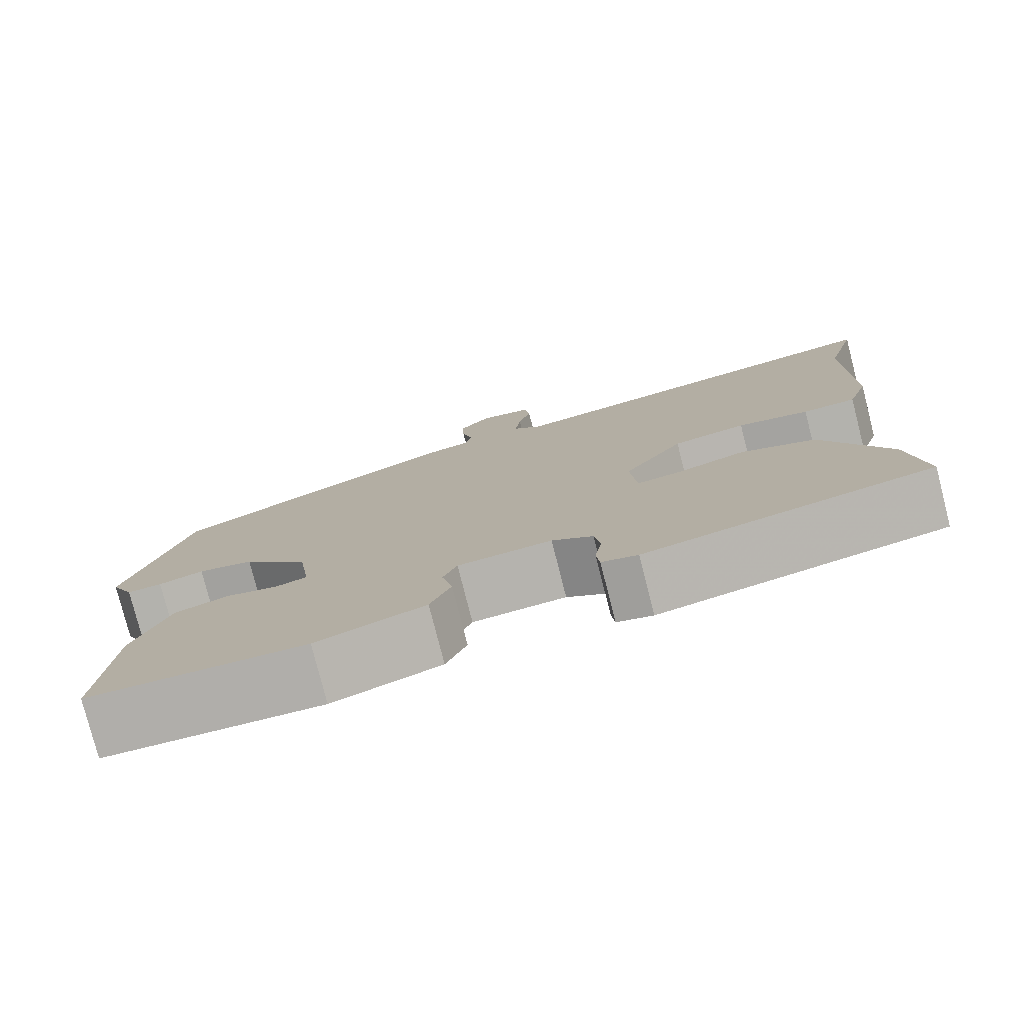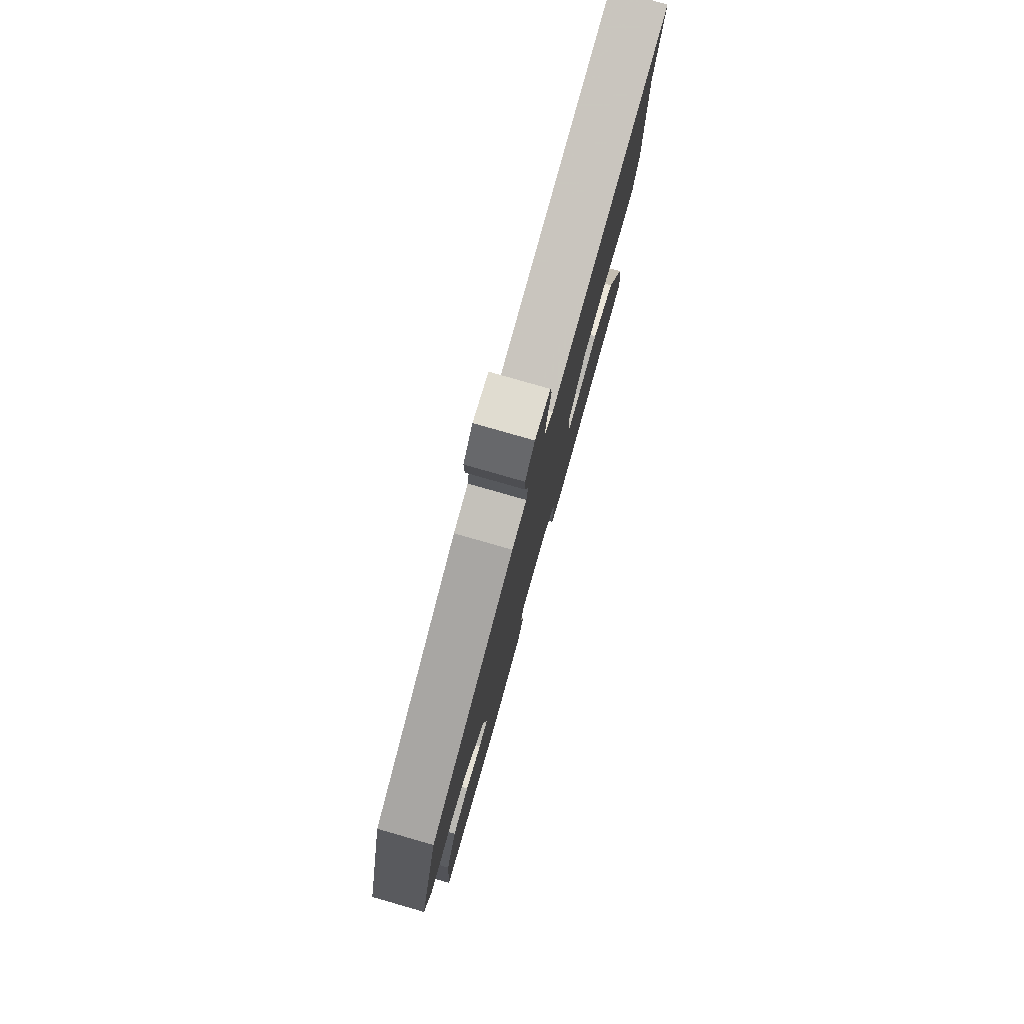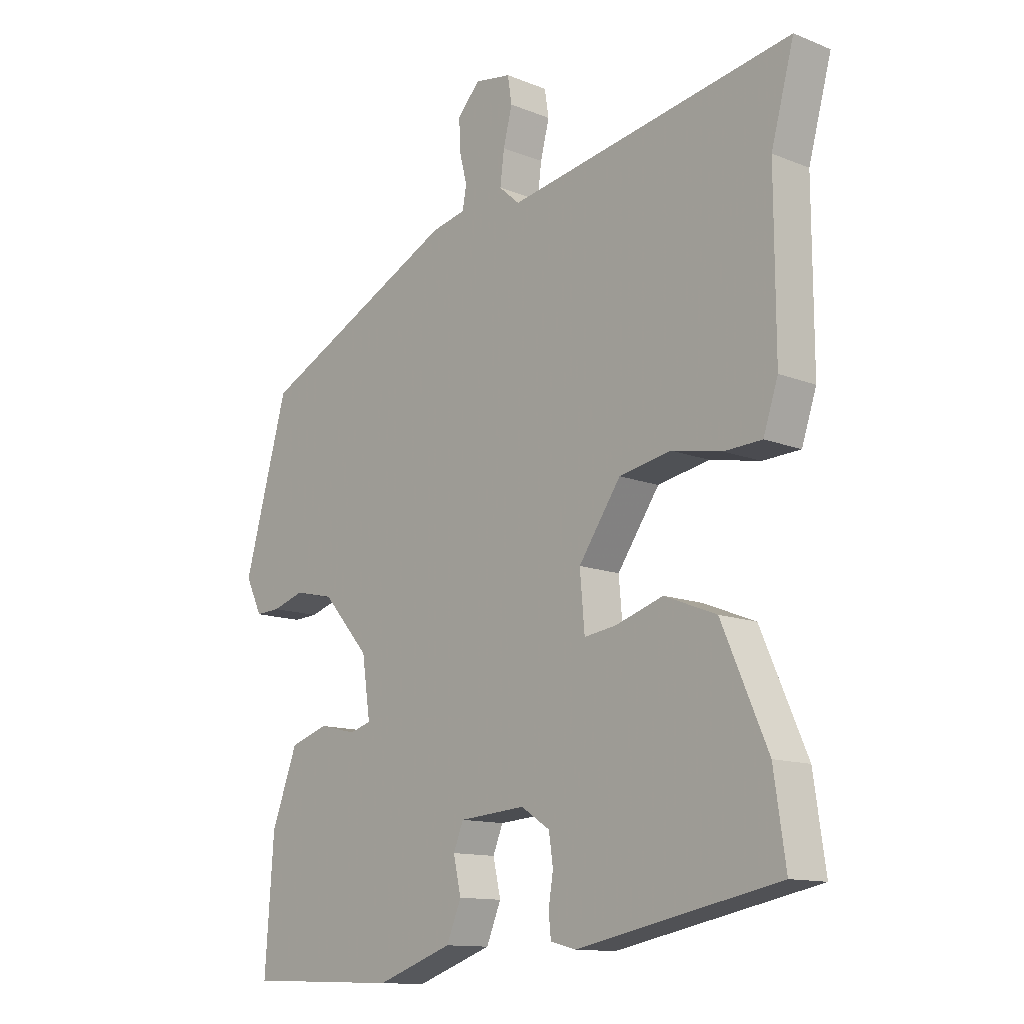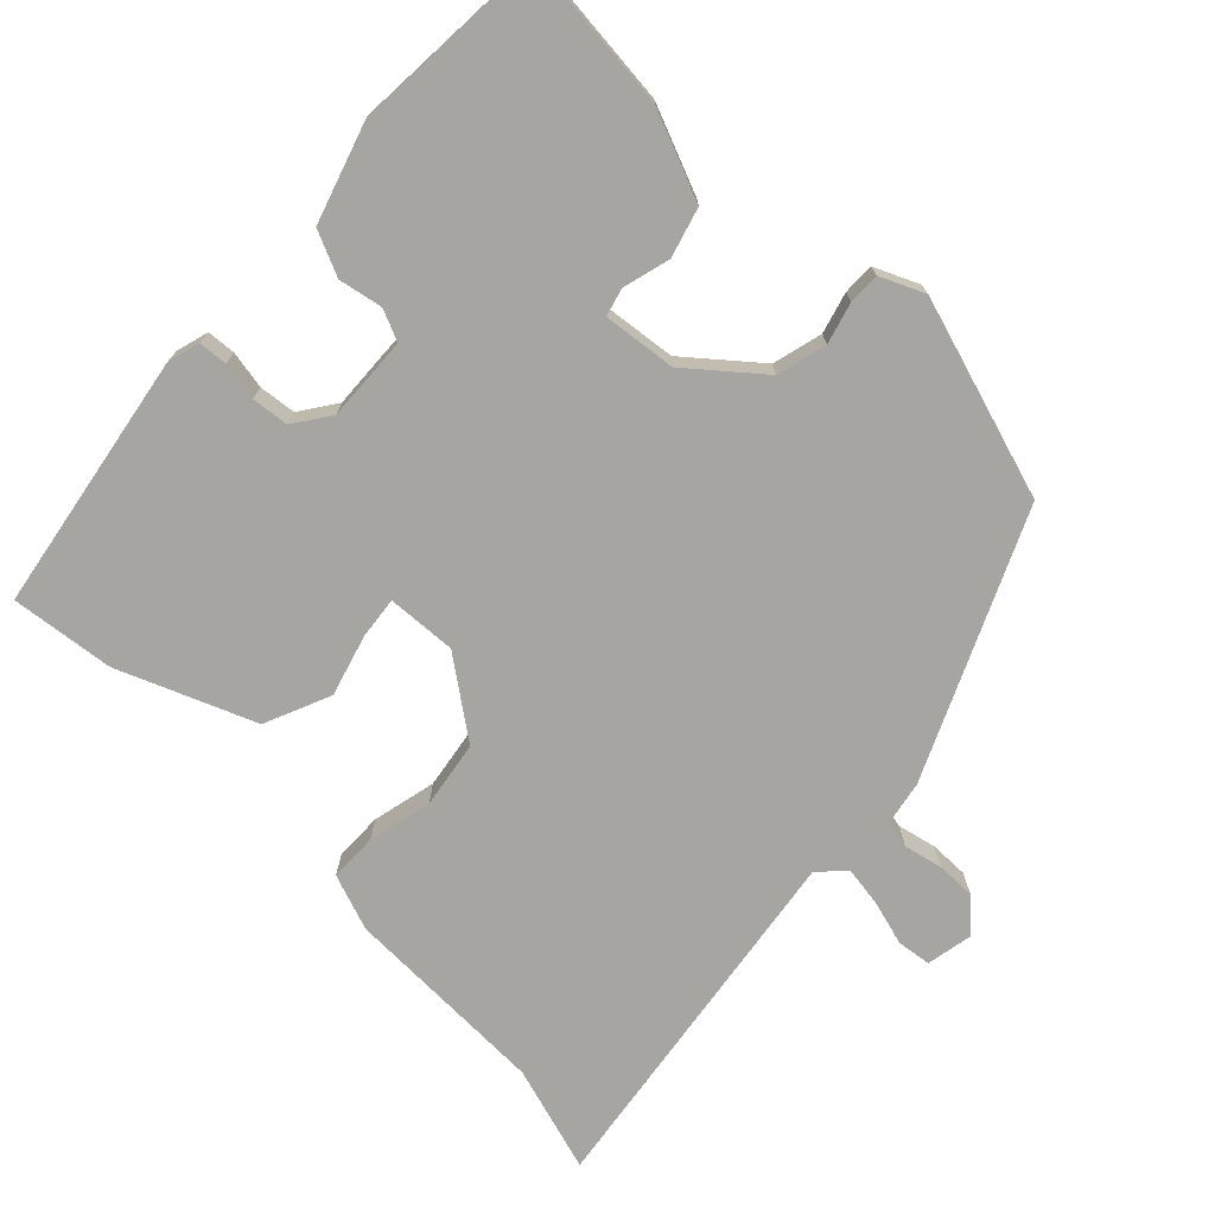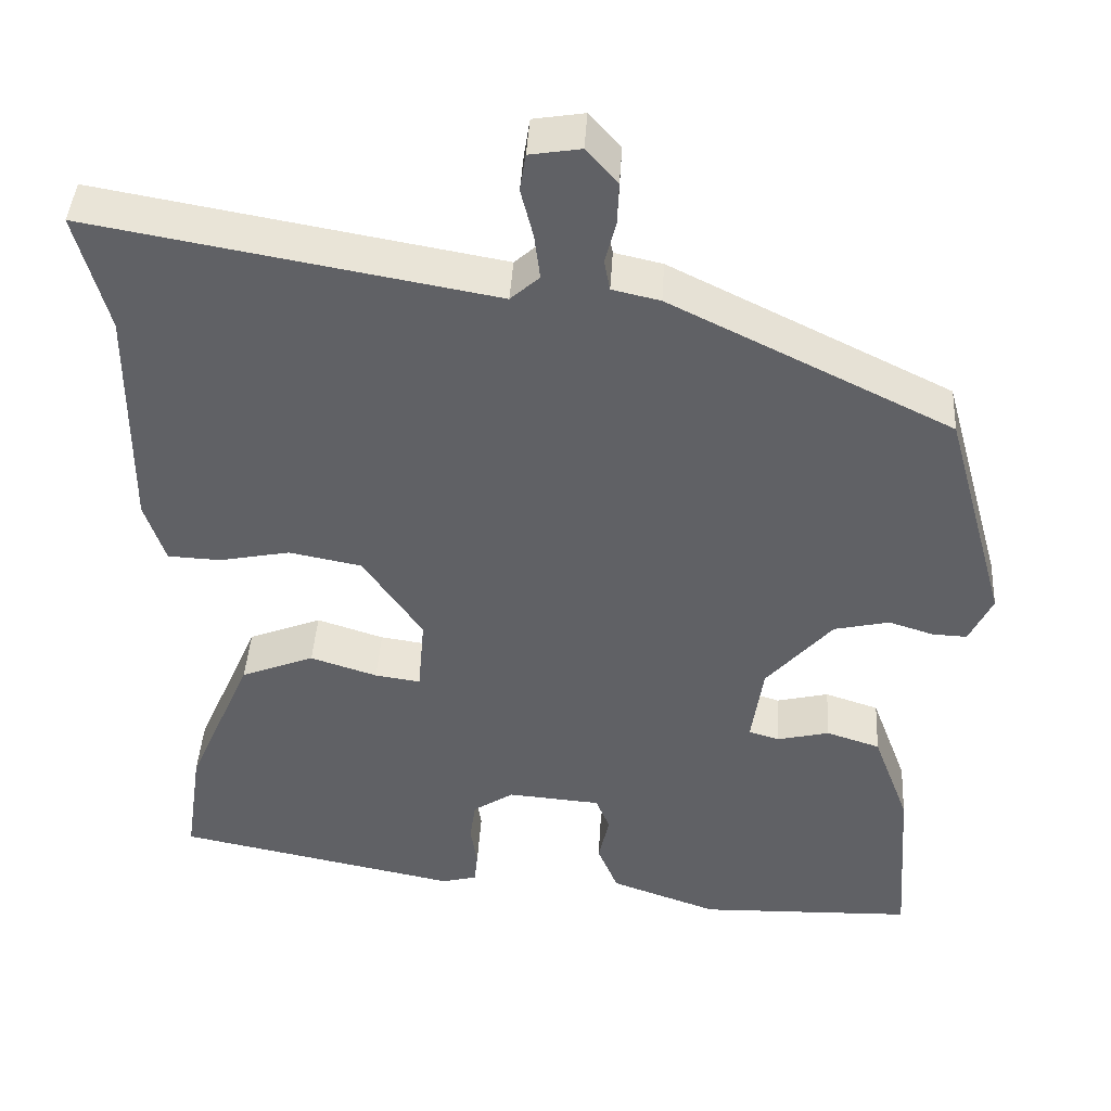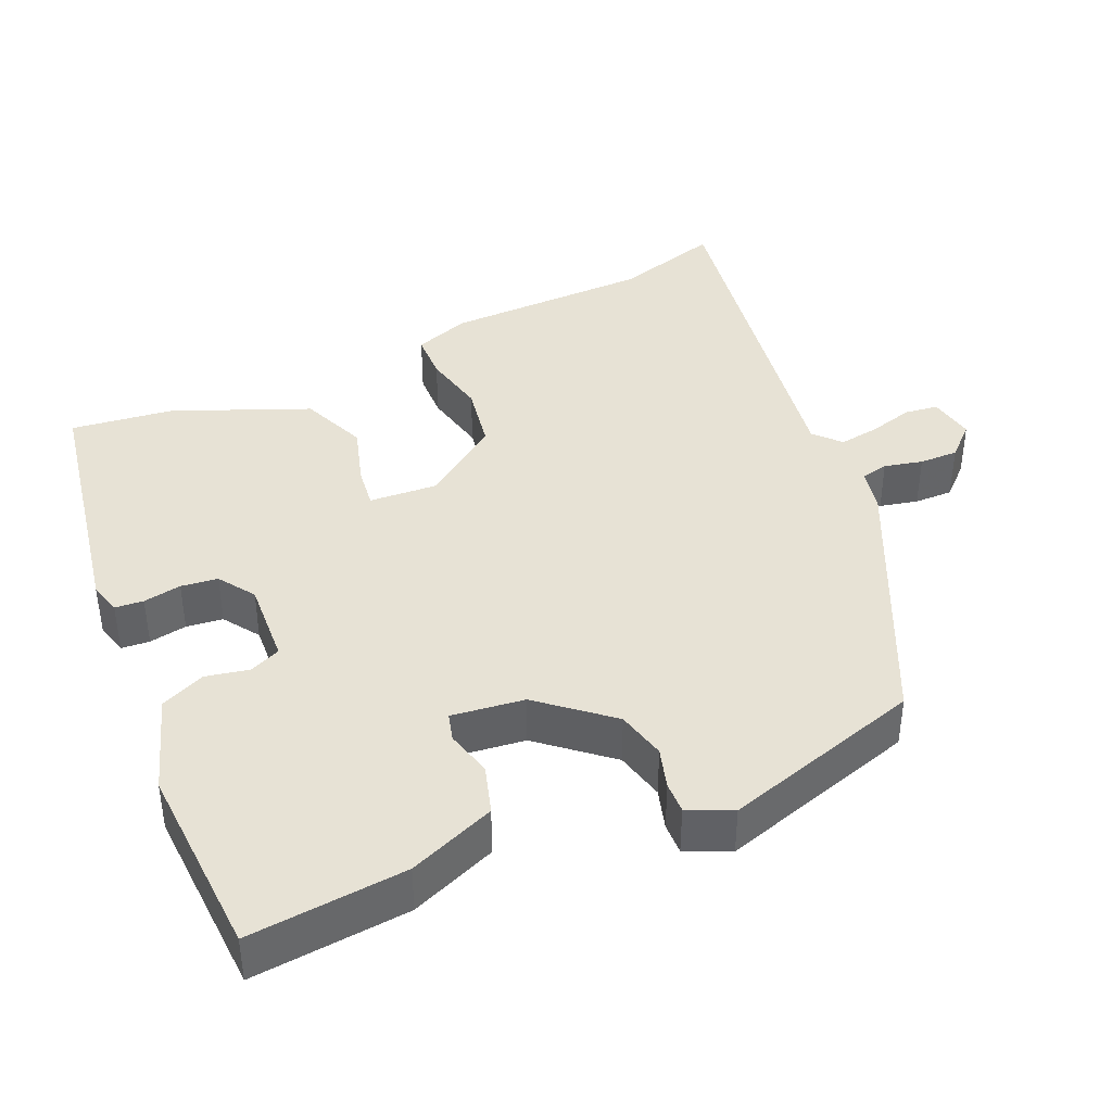
<metadata>
{"format":"obj","ext":"obj","renderer":"f3d","projection":"perspective","resolution":1024,"background":"white","views":[{"elev":-78.4,"azim":14.3,"up":"+Z"},{"elev":79.0,"azim":-74.0,"up":"+Z"},{"elev":-12.6,"azim":47.1,"up":"+Z"},{"elev":-73.7,"azim":-135.7,"up":"+Y"},{"elev":42.1,"azim":-176.6,"up":"+Z"},{"elev":40.5,"azim":-115.0,"up":"+Y"}]}
</metadata>
<code>
v -0.471 0.07 0.351
v -0.13 0.07 0.518
v -0.072 0.07 0.531
v -0.065 0.07 0.568
v -0.078 0.07 0.619
v -0.08 0.07 0.671
v -0.042 0.07 0.713
v 0.02 0.07 0.703
v 0.027 0.07 0.658
v 0.012 0.07 0.599
v 0.005 0.07 0.544
v 0.04 0.07 0.513
v 0.527 0.07 0.599
v 0.488 0.07 0.456
v 0.489 0.07 0.18
v 0.464 0.07 0.105
v 0.4 0.07 0.102
v 0.314 0.07 0.119
v 0.226 0.07 0.102
v 0.154 0.07 -0.002
v 0.162 0.07 -0.094
v 0.217 0.07 -0.086
v 0.298 0.07 -0.06
v 0.387 0.07 -0.095
v 0.465 0.07 -0.273
v 0.485 0.07 -0.41
v 0.142 0.07 -0.479
v 0.099 0.07 -0.468
v 0.095 0.07 -0.43
v 0.103 0.07 -0.379
v 0.096 0.07 -0.33
v 0.047 0.07 -0.298
v -0.066 0.07 -0.307
v -0.083 0.07 -0.349
v -0.07 0.07 -0.407
v -0.095 0.07 -0.467
v -0.225 0.07 -0.513
v -0.485 0.07 -0.505
v -0.47 0.07 -0.294
v -0.426 0.07 -0.177
v -0.361 0.07 -0.156
v -0.298 0.07 -0.171
v -0.261 0.07 -0.16
v -0.275 0.07 -0.063
v -0.355 0.07 0.028
v -0.422 0.07 0.043
v -0.476 0.07 0.026
v -0.518 0.07 0.024
v -0.546 0.07 0.082
v -0.471 0 0.351
v -0.13 0 0.518
v -0.072 0 0.531
v -0.065 0 0.568
v -0.078 0 0.619
v -0.08 0 0.671
v -0.042 0 0.713
v 0.02 0 0.703
v 0.027 0 0.658
v 0.012 0 0.599
v 0.005 0 0.544
v 0.04 0 0.513
v 0.527 0 0.599
v 0.488 0 0.456
v 0.489 0 0.18
v 0.464 0 0.105
v 0.4 0 0.102
v 0.314 0 0.119
v 0.226 0 0.102
v 0.154 0 -0.002
v 0.162 0 -0.094
v 0.217 0 -0.086
v 0.298 0 -0.06
v 0.387 0 -0.095
v 0.465 0 -0.273
v 0.485 0 -0.41
v 0.142 0 -0.479
v 0.099 0 -0.468
v 0.095 0 -0.43
v 0.103 0 -0.379
v 0.096 0 -0.33
v 0.047 0 -0.298
v -0.066 0 -0.307
v -0.083 0 -0.349
v -0.07 0 -0.407
v -0.095 0 -0.467
v -0.225 0 -0.513
v -0.485 0 -0.505
v -0.47 0 -0.294
v -0.426 0 -0.177
v -0.361 0 -0.156
v -0.298 0 -0.171
v -0.261 0 -0.16
v -0.275 0 -0.063
v -0.355 0 0.028
v -0.422 0 0.043
v -0.476 0 0.026
v -0.518 0 0.024
v -0.546 0 0.082
f 1 2 3
f 49 1 3
f 48 49 3
f 47 48 3
f 46 47 3
f 45 46 3
f 44 45 3
f 43 44 3
f 40 41 42
f 39 40 42
f 38 39 42
f 37 38 42
f 36 37 42
f 35 36 42
f 34 35 42
f 33 34 42 43
f 32 33 43 3
f 28 29 30
f 27 28 30
f 26 27 30
f 25 26 30
f 24 25 30
f 23 24 30
f 22 23 30
f 21 22 30 31
f 32 3 4
f 31 32 4
f 21 31 4
f 20 21 4
f 16 17 18
f 15 16 18
f 14 15 18
f 14 18 19
f 13 14 19
f 12 13 19
f 19 20 4
f 12 19 4
f 11 12 4
f 8 9 10
f 8 10 11
f 7 8 11
f 6 7 11
f 5 6 11
f 4 5 11
f 52 51 50
f 52 50 98
f 52 98 97
f 52 97 96
f 52 96 95
f 52 95 94
f 52 94 93
f 52 93 92
f 91 90 89
f 91 89 88
f 91 88 87
f 91 87 86
f 91 86 85
f 91 85 84
f 91 84 83
f 92 91 83 82
f 52 92 82 81
f 79 78 77
f 79 77 76
f 79 76 75
f 79 75 74
f 79 74 73
f 79 73 72
f 79 72 71
f 80 79 71 70
f 53 52 81
f 53 81 80
f 53 80 70
f 53 70 69
f 67 66 65
f 67 65 64
f 67 64 63
f 68 67 63
f 68 63 62
f 68 62 61
f 53 69 68
f 53 68 61
f 53 61 60
f 59 58 57
f 60 59 57
f 60 57 56
f 60 56 55
f 60 55 54
f 60 54 53
f 1 50 51 2
f 2 51 52 3
f 3 52 53 4
f 4 53 54 5
f 5 54 55 6
f 6 55 56 7
f 7 56 57 8
f 8 57 58 9
f 9 58 59 10
f 10 59 60 11
f 11 60 61 12
f 12 61 62 13
f 13 62 63 14
f 14 63 64 15
f 15 64 65 16
f 16 65 66 17
f 17 66 67 18
f 18 67 68 19
f 19 68 69 20
f 20 69 70 21
f 21 70 71 22
f 22 71 72 23
f 23 72 73 24
f 24 73 74 25
f 25 74 75 26
f 26 75 76 27
f 27 76 77 28
f 28 77 78 29
f 29 78 79 30
f 30 79 80 31
f 31 80 81 32
f 32 81 82 33
f 33 82 83 34
f 34 83 84 35
f 35 84 85 36
f 36 85 86 37
f 37 86 87 38
f 38 87 88 39
f 39 88 89 40
f 40 89 90 41
f 41 90 91 42
f 42 91 92 43
f 43 92 93 44
f 44 93 94 45
f 45 94 95 46
f 46 95 96 47
f 47 96 97 48
f 48 97 98 49
f 49 98 50 1

</code>
